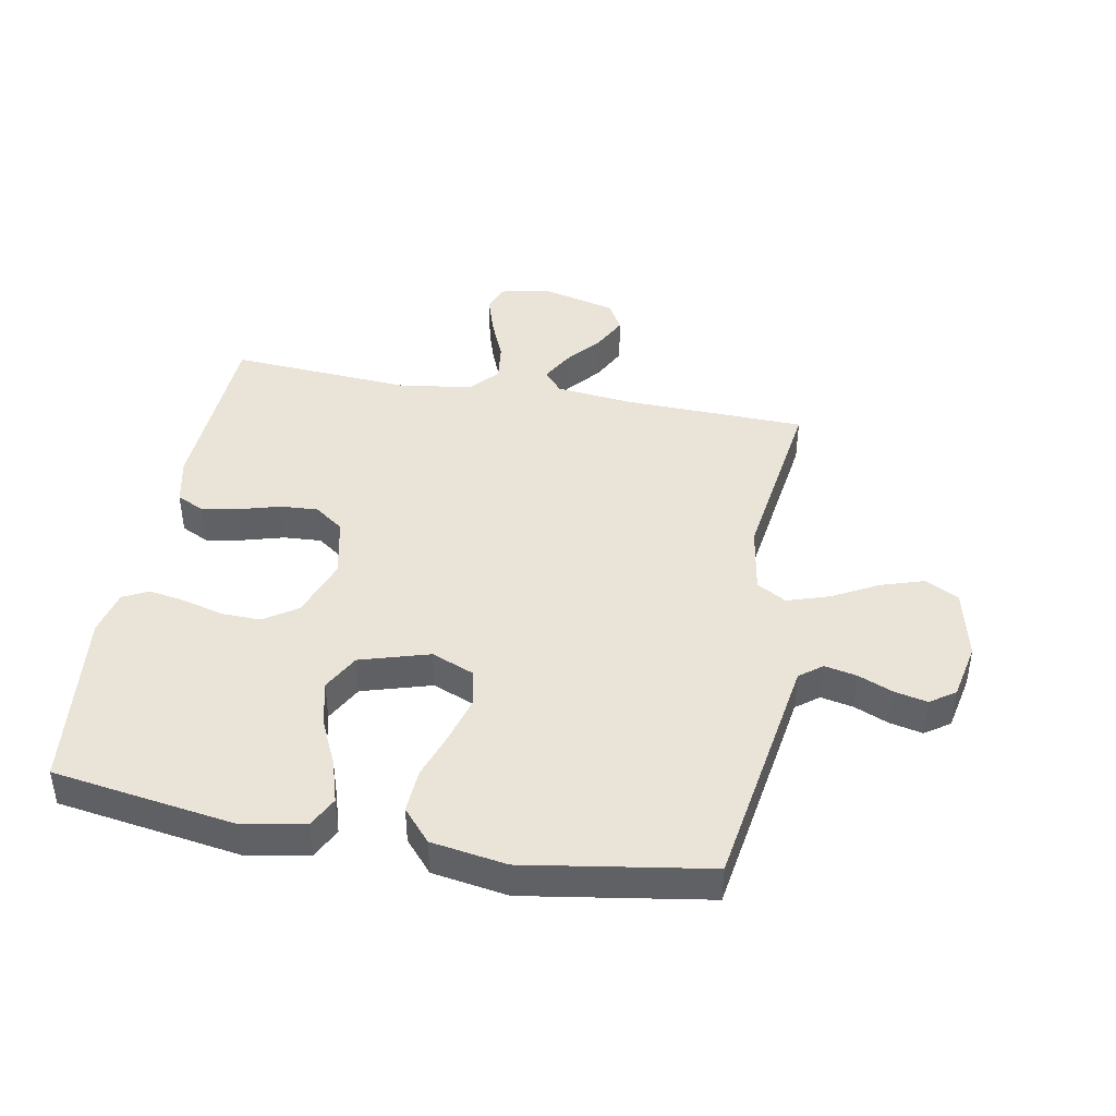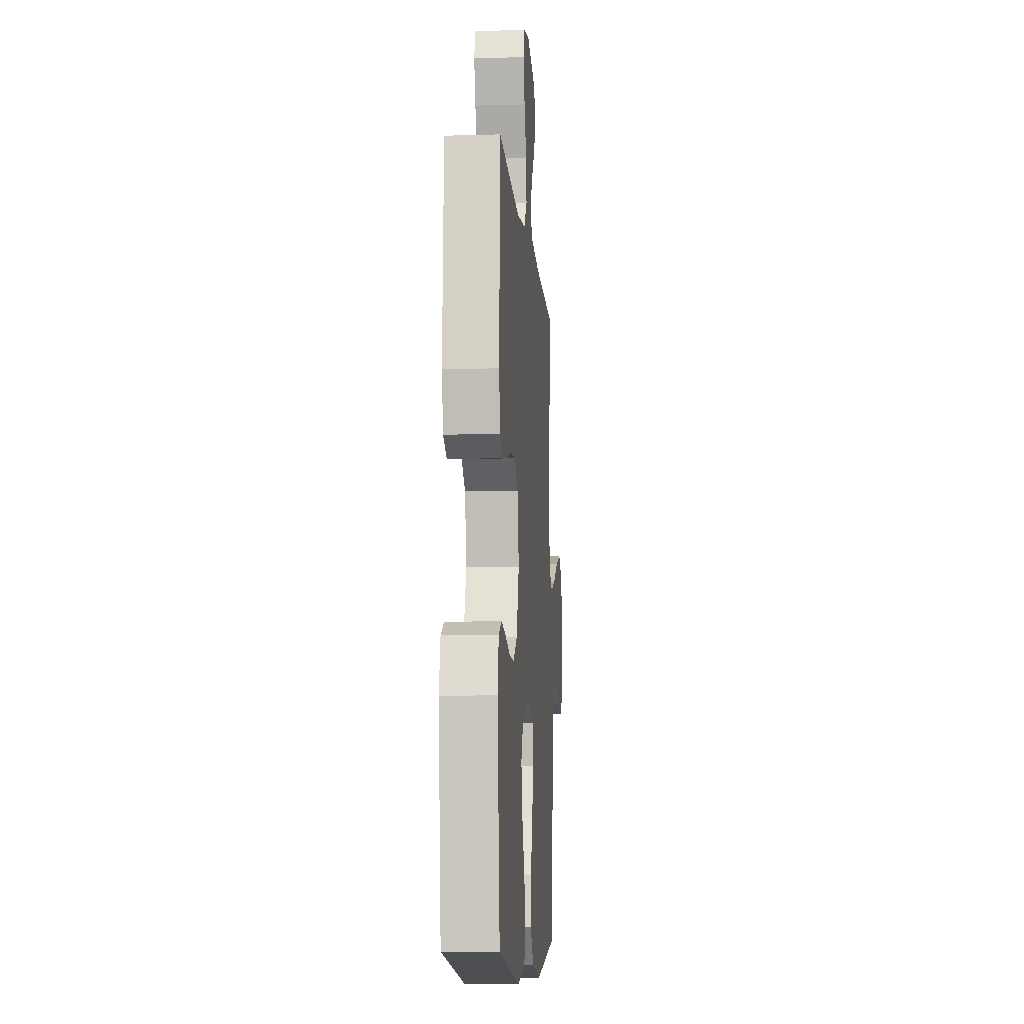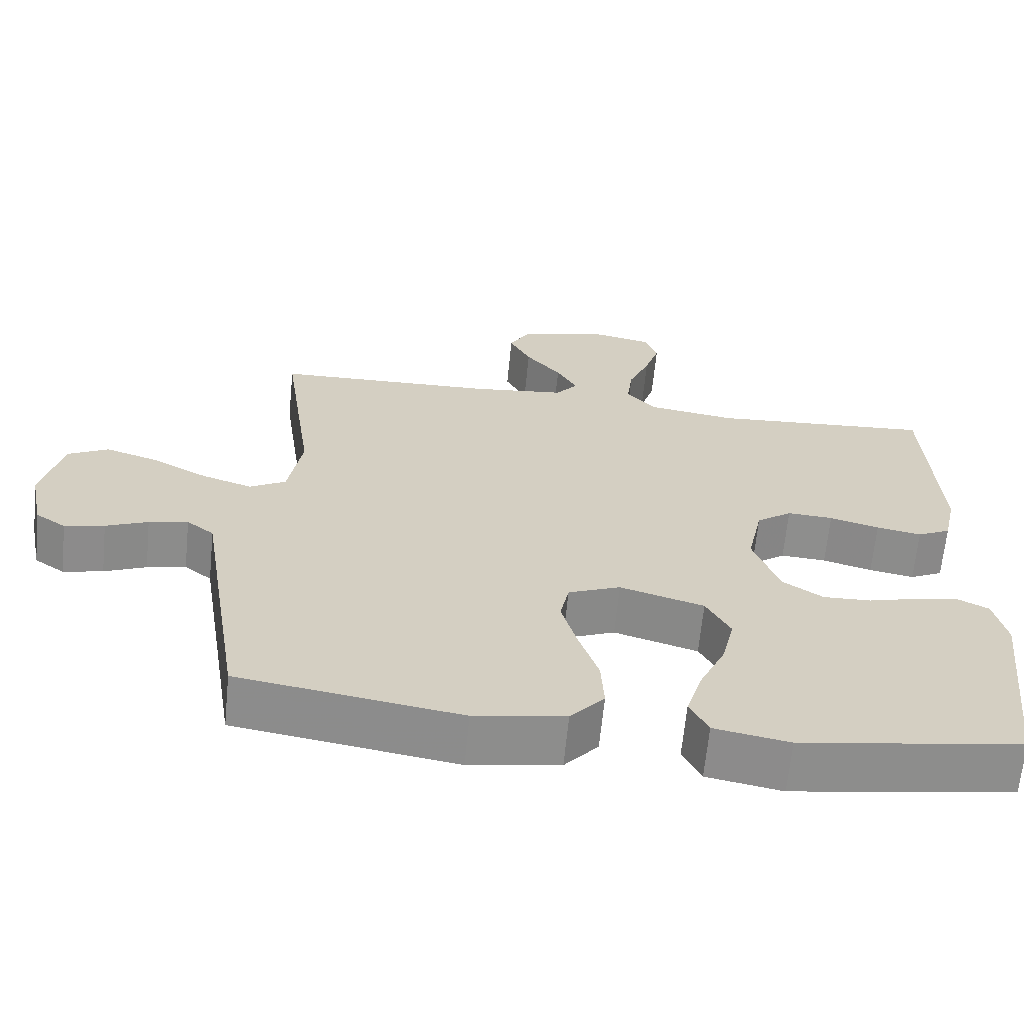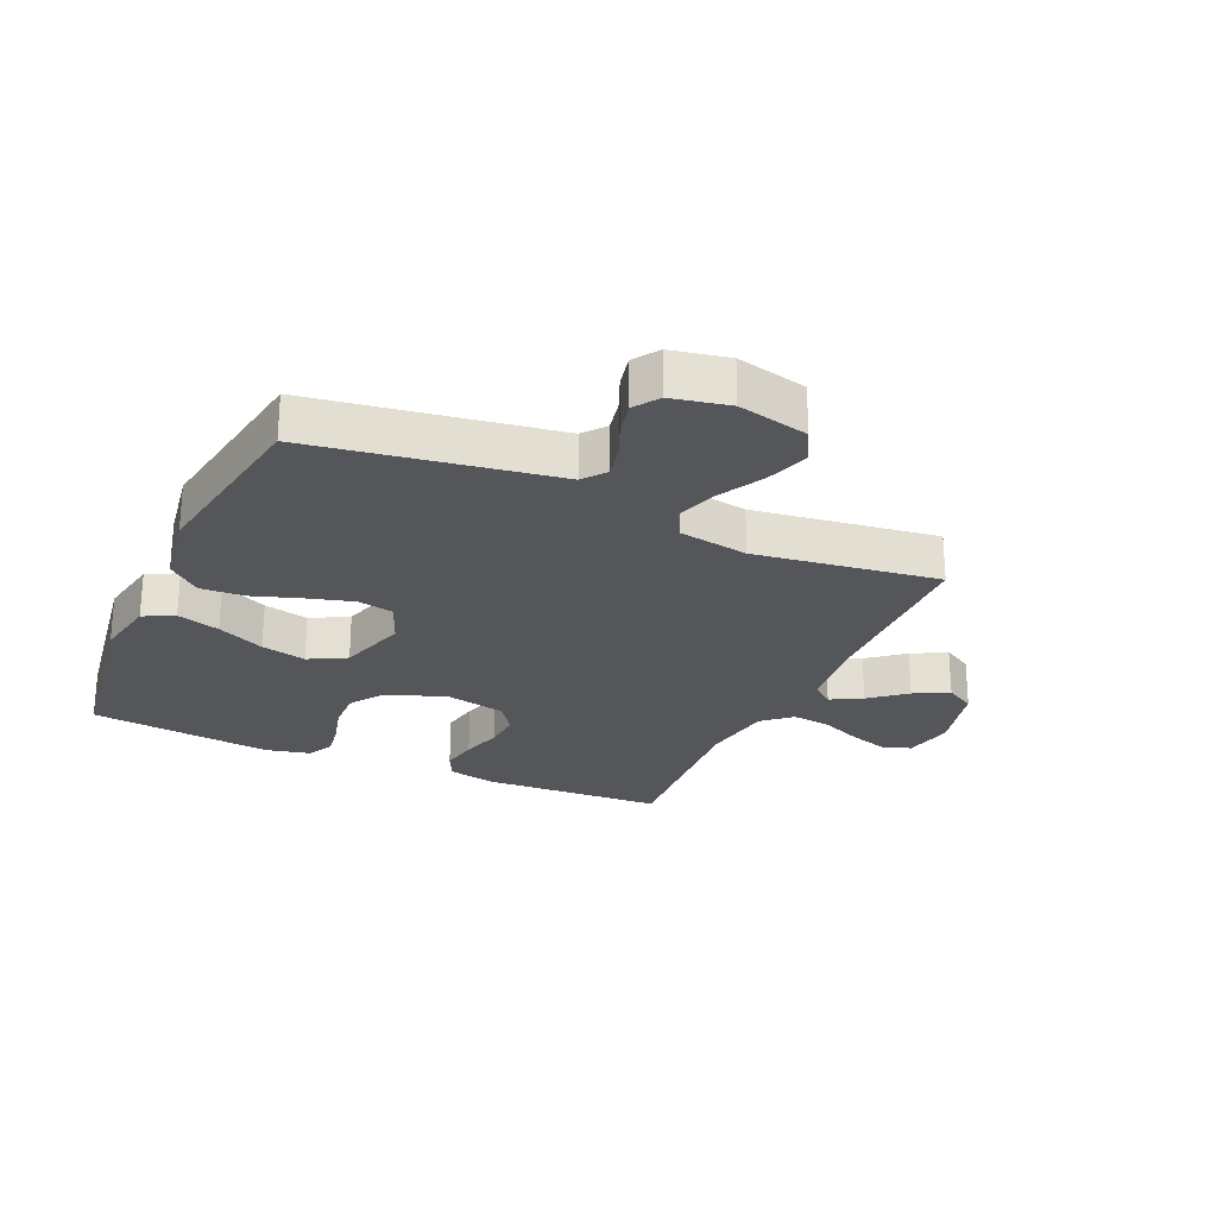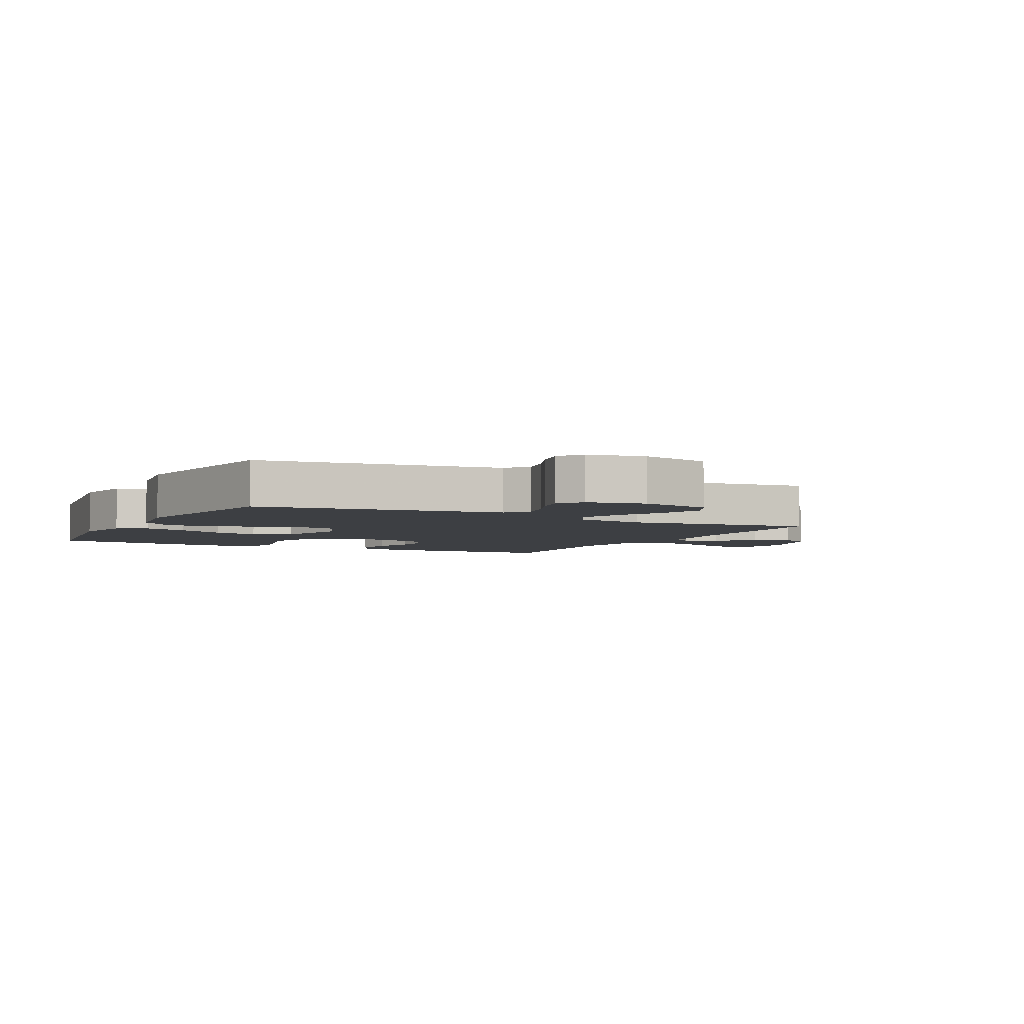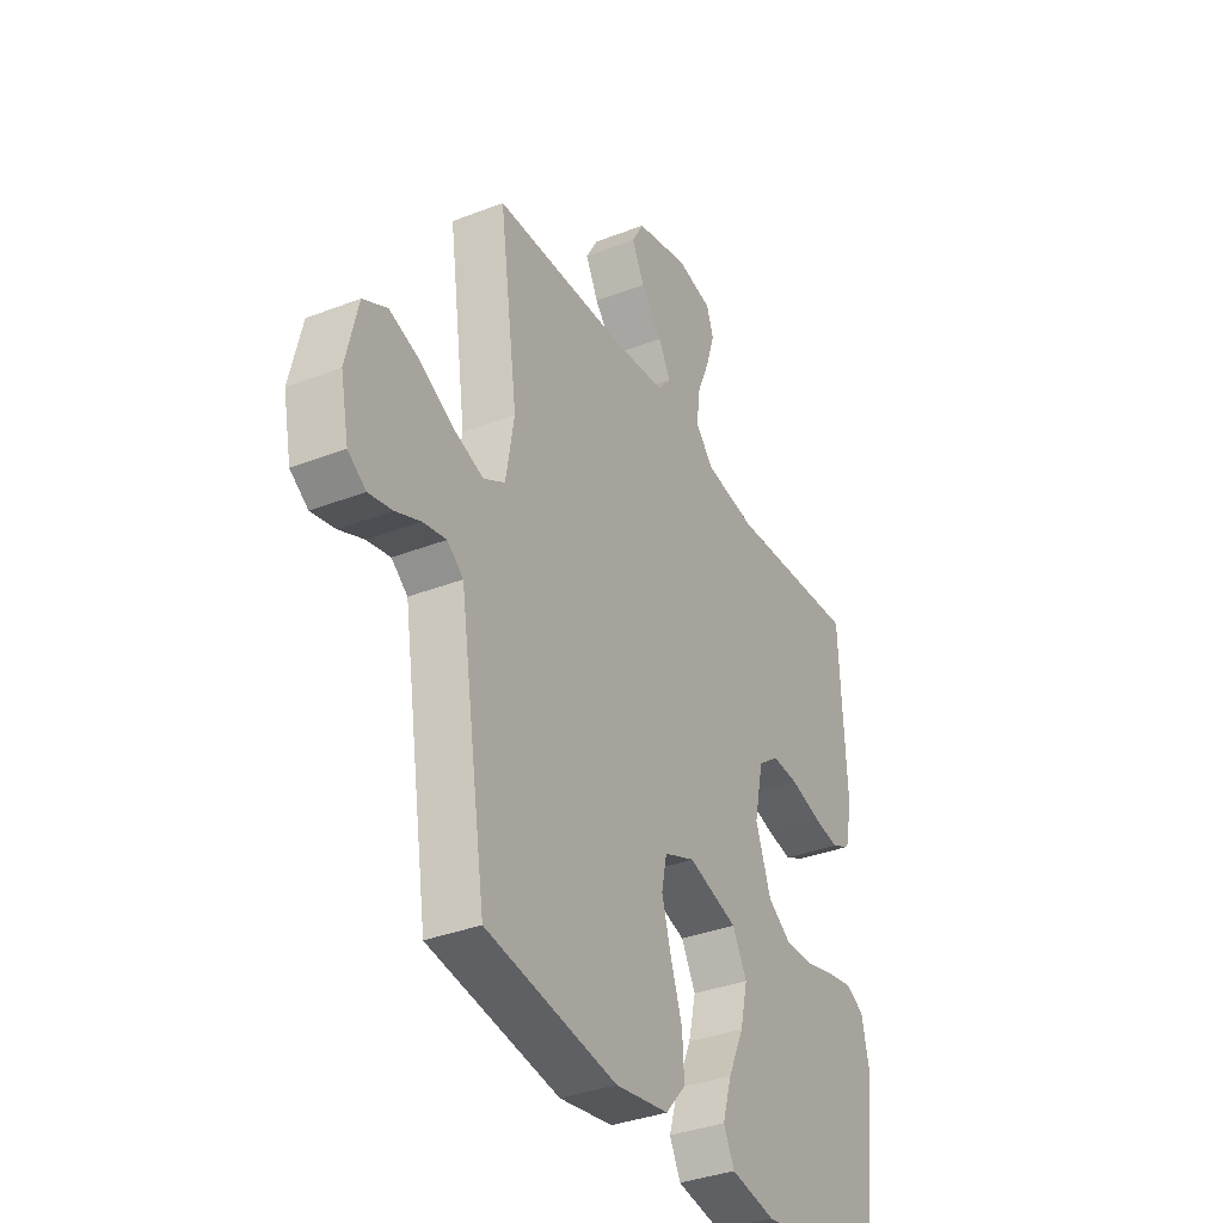
<metadata>
{"format":"obj","ext":"obj","renderer":"f3d","projection":"perspective","resolution":1024,"background":"white","views":[{"elev":43.0,"azim":-169.5,"up":"+Y"},{"elev":-9.0,"azim":94.4,"up":"+Z"},{"elev":-65.0,"azim":-5.6,"up":"+Z"},{"elev":-25.2,"azim":-114.2,"up":"+Y"},{"elev":-4.1,"azim":-117.4,"up":"+Y"},{"elev":-35.3,"azim":-62.7,"up":"+Z"}]}
</metadata>
<code>
v 0.5 0.07 0.5
v 0.515 0.07 0.2
v 0.498 0.07 0.122
v 0.453 0.07 0.1
v 0.392 0.07 0.111
v 0.325 0.07 0.13
v 0.263 0.07 0.134
v 0.215 0.07 0.099
v 0.194 0.07 0
v 0.229 0.07 -0.098
v 0.284 0.07 -0.135
v 0.349 0.07 -0.133
v 0.416 0.07 -0.115
v 0.475 0.07 -0.105
v 0.517 0.07 -0.126
v 0.534 0.07 -0.2
v 0.5 0.07 -0.5
v 0.2 0.07 -0.546
v 0.098 0.07 -0.527
v 0.073 0.07 -0.477
v 0.094 0.07 -0.407
v 0.13 0.07 -0.329
v 0.147 0.07 -0.255
v 0.114 0.07 -0.194
v 0 0.07 -0.16
v -0.071 0.07 -0.189
v -0.083 0.07 -0.248
v -0.062 0.07 -0.323
v -0.035 0.07 -0.403
v -0.031 0.07 -0.475
v -0.077 0.07 -0.528
v -0.2 0.07 -0.548
v -0.5 0.07 -0.5
v -0.547 0.07 -0.2
v -0.562 0.07 -0.104
v -0.599 0.07 -0.075
v -0.652 0.07 -0.086
v -0.709 0.07 -0.11
v -0.763 0.07 -0.122
v -0.804 0.07 -0.094
v -0.823 0.07 0
v -0.796 0.07 0.116
v -0.741 0.07 0.145
v -0.67 0.07 0.122
v -0.595 0.07 0.082
v -0.526 0.07 0.059
v -0.477 0.07 0.087
v -0.458 0.07 0.2
v -0.5 0.07 0.5
v -0.2 0.07 0.508
v -0.074 0.07 0.522
v -0.044 0.07 0.558
v -0.072 0.07 0.609
v -0.12 0.07 0.667
v -0.149 0.07 0.724
v -0.122 0.07 0.772
v 0 0.07 0.803
v 0.082 0.07 0.786
v 0.098 0.07 0.74
v 0.078 0.07 0.677
v 0.049 0.07 0.608
v 0.041 0.07 0.544
v 0.082 0.07 0.498
v 0.2 0.07 0.48
v 0.5 0 0.5
v 0.515 0 0.2
v 0.498 0 0.122
v 0.453 0 0.1
v 0.392 0 0.111
v 0.325 0 0.13
v 0.263 0 0.134
v 0.215 0 0.099
v 0.194 0 0
v 0.229 0 -0.098
v 0.284 0 -0.135
v 0.349 0 -0.133
v 0.416 0 -0.115
v 0.475 0 -0.105
v 0.517 0 -0.126
v 0.534 0 -0.2
v 0.5 0 -0.5
v 0.2 0 -0.546
v 0.098 0 -0.527
v 0.073 0 -0.477
v 0.094 0 -0.407
v 0.13 0 -0.329
v 0.147 0 -0.255
v 0.114 0 -0.194
v 0 0 -0.16
v -0.071 0 -0.189
v -0.083 0 -0.248
v -0.062 0 -0.323
v -0.035 0 -0.403
v -0.031 0 -0.475
v -0.077 0 -0.528
v -0.2 0 -0.548
v -0.5 0 -0.5
v -0.547 0 -0.2
v -0.562 0 -0.104
v -0.599 0 -0.075
v -0.652 0 -0.086
v -0.709 0 -0.11
v -0.763 0 -0.122
v -0.804 0 -0.094
v -0.823 0 0
v -0.796 0 0.116
v -0.741 0 0.145
v -0.67 0 0.122
v -0.595 0 0.082
v -0.526 0 0.059
v -0.477 0 0.087
v -0.458 0 0.2
v -0.5 0 0.5
v -0.2 0 0.508
v -0.074 0 0.522
v -0.044 0 0.558
v -0.072 0 0.609
v -0.12 0 0.667
v -0.149 0 0.724
v -0.122 0 0.772
v 0 0 0.803
v 0.082 0 0.786
v 0.098 0 0.74
v 0.078 0 0.677
v 0.049 0 0.608
v 0.041 0 0.544
v 0.082 0 0.498
v 0.2 0 0.48
f 59 60 61
f 58 59 61
f 57 58 61
f 56 57 61
f 55 56 61
f 54 55 61
f 53 54 61
f 52 53 61 62
f 51 52 62 63
f 48 49 50
f 50 51 63
f 48 50 63
f 47 48 63
f 43 44 45
f 42 43 45
f 41 42 45
f 40 41 45
f 39 40 45
f 38 39 45
f 37 38 45
f 36 37 45 46
f 35 36 46 47
f 34 35 47
f 33 34 47
f 32 33 47
f 31 32 47
f 30 31 47
f 29 30 47
f 28 29 47
f 20 21 22
f 19 20 22
f 18 19 22
f 17 18 22
f 16 17 22
f 15 16 22
f 14 15 22
f 13 14 22
f 12 13 22
f 11 12 22 23
f 10 11 23 24
f 4 5 6
f 3 4 6
f 2 3 6
f 1 2 6
f 64 1 6
f 64 6 7
f 63 64 7 8
f 47 63 8 9
f 27 28 47
f 26 27 47
f 25 26 47 9
f 9 10 24 25
f 125 124 123
f 125 123 122
f 125 122 121
f 125 121 120
f 125 120 119
f 125 119 118
f 125 118 117
f 126 125 117 116
f 127 126 116 115
f 114 113 112
f 127 115 114
f 127 114 112
f 127 112 111
f 109 108 107
f 109 107 106
f 109 106 105
f 109 105 104
f 109 104 103
f 109 103 102
f 109 102 101
f 110 109 101 100
f 111 110 100 99
f 111 99 98
f 111 98 97
f 111 97 96
f 111 96 95
f 111 95 94
f 111 94 93
f 111 93 92
f 86 85 84
f 86 84 83
f 86 83 82
f 86 82 81
f 86 81 80
f 86 80 79
f 86 79 78
f 86 78 77
f 86 77 76
f 87 86 76 75
f 88 87 75 74
f 70 69 68
f 70 68 67
f 70 67 66
f 70 66 65
f 70 65 128
f 71 70 128
f 72 71 128 127
f 73 72 127 111
f 111 92 91
f 111 91 90
f 73 111 90 89
f 89 88 74 73
f 1 65 66 2
f 2 66 67 3
f 3 67 68 4
f 4 68 69 5
f 5 69 70 6
f 6 70 71 7
f 7 71 72 8
f 8 72 73 9
f 9 73 74 10
f 10 74 75 11
f 11 75 76 12
f 12 76 77 13
f 13 77 78 14
f 14 78 79 15
f 15 79 80 16
f 16 80 81 17
f 17 81 82 18
f 18 82 83 19
f 19 83 84 20
f 20 84 85 21
f 21 85 86 22
f 22 86 87 23
f 23 87 88 24
f 24 88 89 25
f 25 89 90 26
f 26 90 91 27
f 27 91 92 28
f 28 92 93 29
f 29 93 94 30
f 30 94 95 31
f 31 95 96 32
f 32 96 97 33
f 33 97 98 34
f 34 98 99 35
f 35 99 100 36
f 36 100 101 37
f 37 101 102 38
f 38 102 103 39
f 39 103 104 40
f 40 104 105 41
f 41 105 106 42
f 42 106 107 43
f 43 107 108 44
f 44 108 109 45
f 45 109 110 46
f 46 110 111 47
f 47 111 112 48
f 48 112 113 49
f 49 113 114 50
f 50 114 115 51
f 51 115 116 52
f 52 116 117 53
f 53 117 118 54
f 54 118 119 55
f 55 119 120 56
f 56 120 121 57
f 57 121 122 58
f 58 122 123 59
f 59 123 124 60
f 60 124 125 61
f 61 125 126 62
f 62 126 127 63
f 63 127 128 64
f 64 128 65 1

</code>
